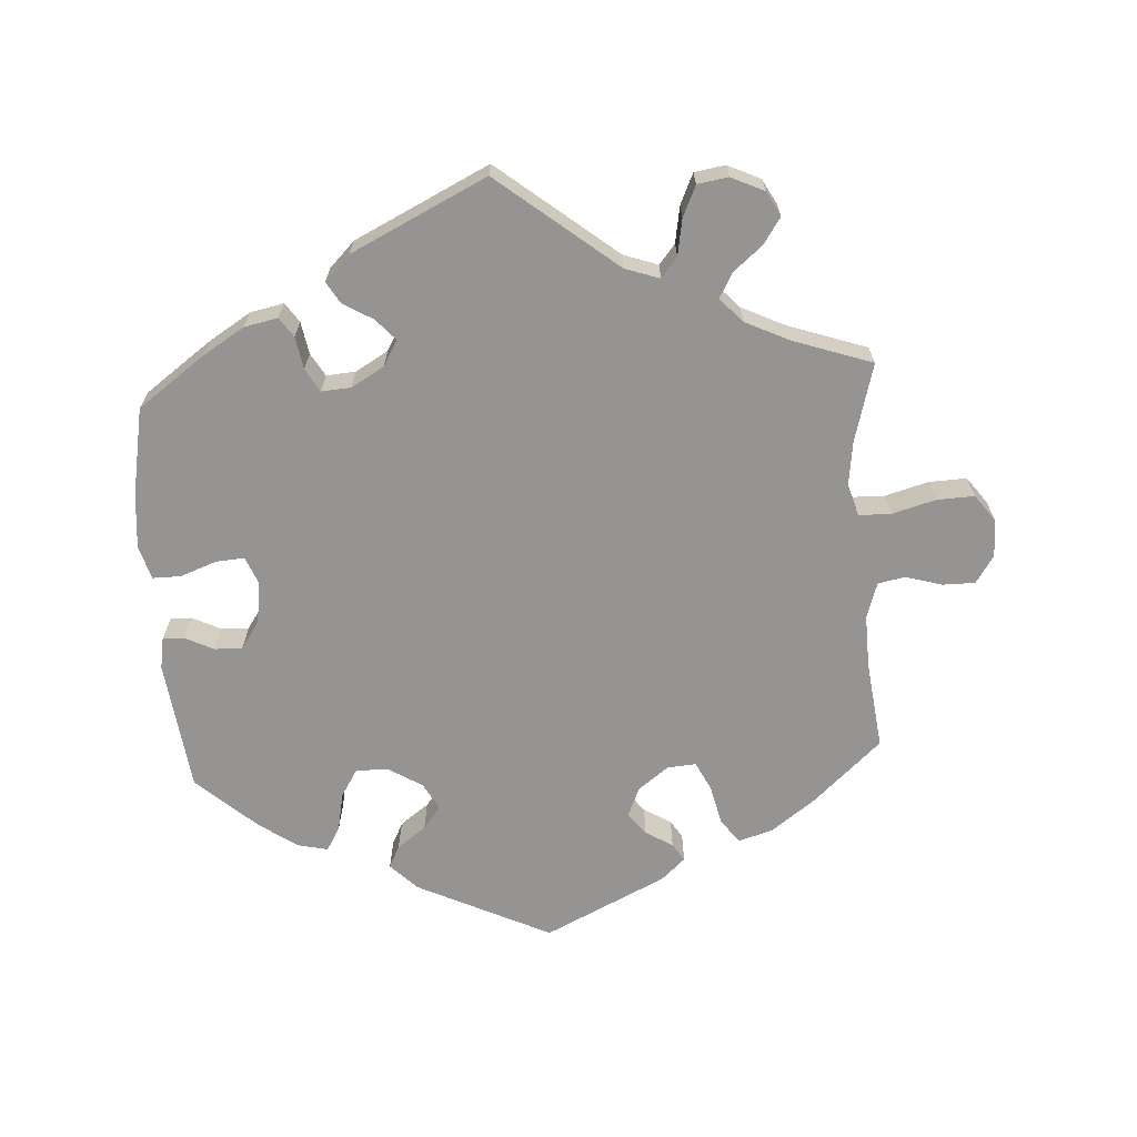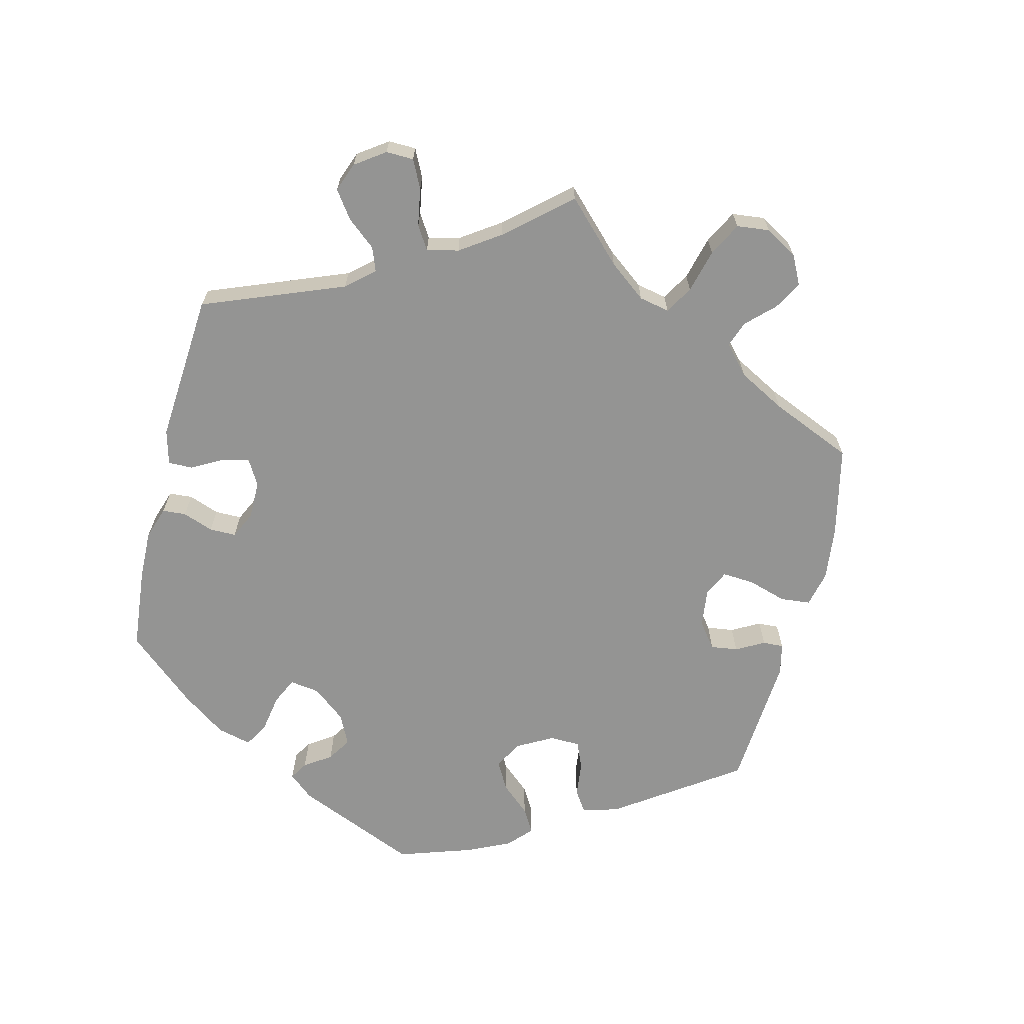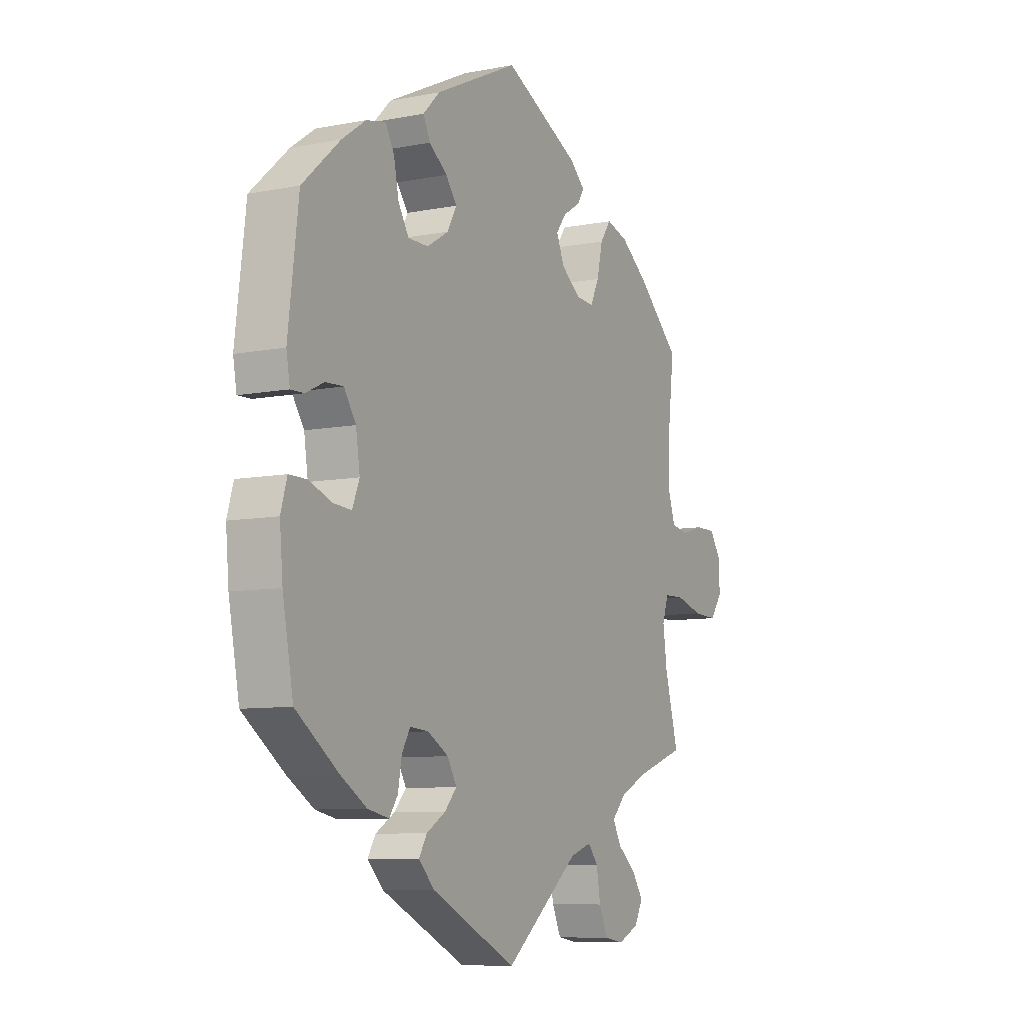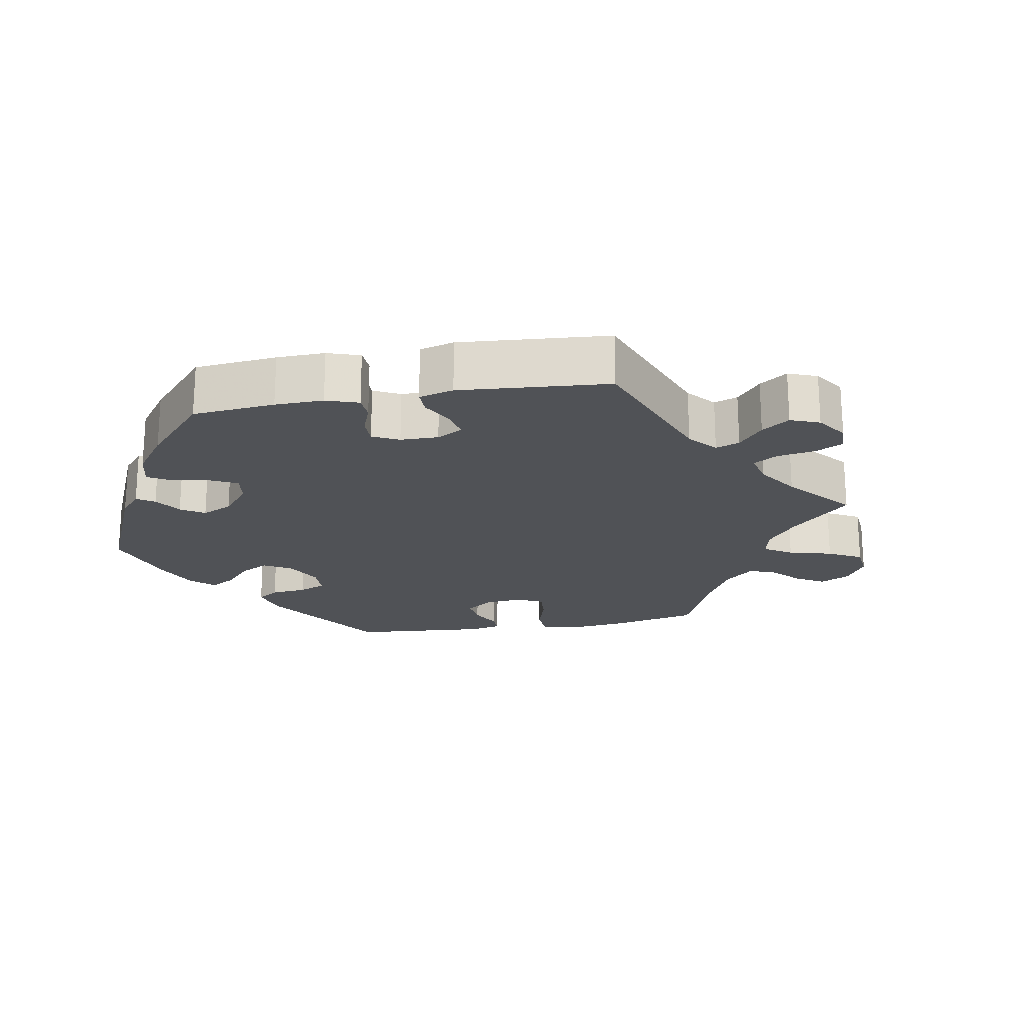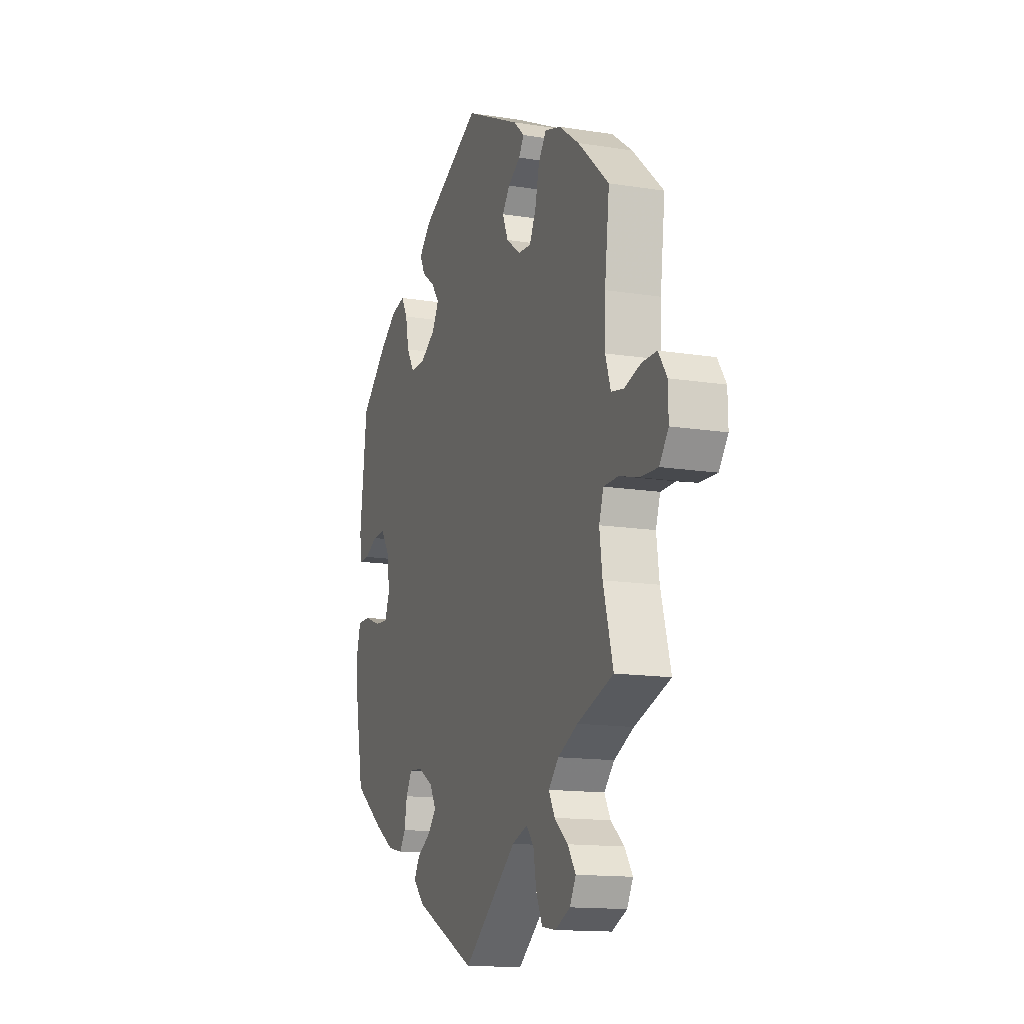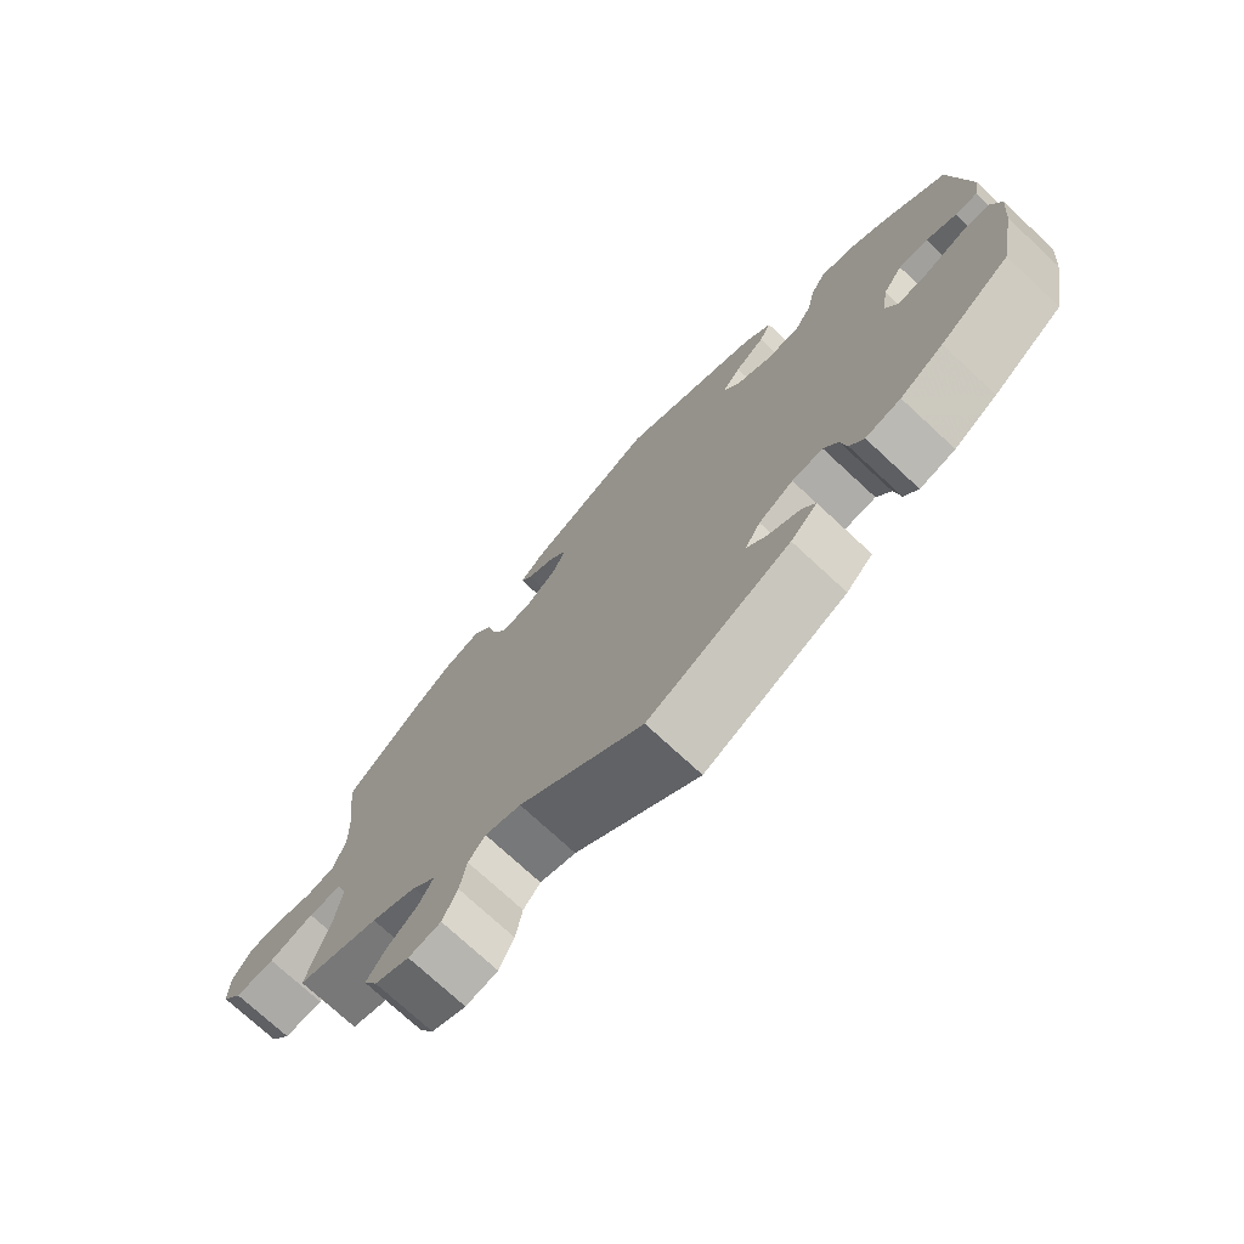
<metadata>
{"format":"obj","ext":"obj","renderer":"f3d","projection":"perspective","resolution":1024,"background":"white","views":[{"elev":-67.1,"azim":-176.3,"up":"+Y"},{"elev":-67.0,"azim":-133.8,"up":"+Y"},{"elev":-8.5,"azim":118.0,"up":"+Z"},{"elev":-20.8,"azim":159.9,"up":"+Y"},{"elev":-14.0,"azim":-109.6,"up":"+Z"},{"elev":-74.0,"azim":47.1,"up":"+Z"}]}
</metadata>
<code>
v 0.19 0.07 0.486
v 0.228 0.07 0.448
v 0.212 0.07 0.416
v 0.171 0.07 0.386
v 0.146 0.07 0.353
v 0.167 0.07 0.315
v 0.216 0.07 0.285
v 0.262 0.07 0.285
v 0.286 0.07 0.324
v 0.297 0.07 0.378
v 0.317 0.07 0.413
v 0.361 0.07 0.403
v 0.415 0.07 0.365
v 0.5 0.07 0.289
v 0.523 0.07 0.101
v 0.515 0.07 0.056
v 0.485 0.07 0.057
v 0.444 0.07 0.077
v 0.404 0.07 0.079
v 0.377 0.07 0.039
v 0.368 0.07 -0.02
v 0.384 0.07 -0.06
v 0.425 0.07 -0.057
v 0.477 0.07 -0.038
v 0.517 0.07 -0.038
v 0.531 0.07 -0.086
v 0.524 0.07 -0.163
v 0.5 0.07 -0.289
v 0.404 0.07 -0.358
v 0.345 0.07 -0.394
v 0.297 0.07 -0.404
v 0.278 0.07 -0.376
v 0.27 0.07 -0.33
v 0.251 0.07 -0.297
v 0.209 0.07 -0.3
v 0.162 0.07 -0.327
v 0.141 0.07 -0.363
v 0.168 0.07 -0.393
v 0.211 0.07 -0.419
v 0.229 0.07 -0.449
v 0.193 0.07 -0.485
v 0 0.07 -0.578
v -0.169 0.07 -0.442
v -0.218 0.07 -0.425
v -0.241 0.07 -0.453
v -0.25 0.07 -0.505
v -0.27 0.07 -0.549
v -0.314 0.07 -0.556
v -0.361 0.07 -0.534
v -0.38 0.07 -0.499
v -0.355 0.07 -0.462
v -0.313 0.07 -0.427
v -0.294 0.07 -0.392
v -0.326 0.07 -0.358
v -0.388 0.07 -0.328
v -0.501 0.07 -0.289
v -0.47 0.07 -0.177
v -0.461 0.07 -0.111
v -0.475 0.07 -0.069
v -0.521 0.07 -0.068
v -0.583 0.07 -0.085
v -0.637 0.07 -0.087
v -0.665 0.07 -0.049
v -0.664 0.07 0.005
v -0.638 0.07 0.044
v -0.592 0.07 0.044
v -0.54 0.07 0.029
v -0.501 0.07 0.036
v -0.484 0.07 0.087
v -0.486 0.07 0.163
v -0.501 0.07 0.289
v -0.404 0.07 0.377
v -0.341 0.07 0.423
v -0.291 0.07 0.438
v -0.266 0.07 0.403
v -0.253 0.07 0.347
v -0.233 0.07 0.306
v -0.192 0.07 0.309
v -0.148 0.07 0.342
v -0.13 0.07 0.384
v -0.154 0.07 0.415
v -0.193 0.07 0.439
v -0.209 0.07 0.464
v -0.175 0.07 0.495
v -0.001 0.07 0.578
v 0.19 0 0.486
v 0.228 0 0.448
v 0.212 0 0.416
v 0.171 0 0.386
v 0.146 0 0.353
v 0.167 0 0.315
v 0.216 0 0.285
v 0.262 0 0.285
v 0.286 0 0.324
v 0.297 0 0.378
v 0.317 0 0.413
v 0.361 0 0.403
v 0.415 0 0.365
v 0.5 0 0.289
v 0.523 0 0.101
v 0.515 0 0.056
v 0.485 0 0.057
v 0.444 0 0.077
v 0.404 0 0.079
v 0.377 0 0.039
v 0.368 0 -0.02
v 0.384 0 -0.06
v 0.425 0 -0.057
v 0.477 0 -0.038
v 0.517 0 -0.038
v 0.531 0 -0.086
v 0.524 0 -0.163
v 0.5 0 -0.289
v 0.404 0 -0.358
v 0.345 0 -0.394
v 0.297 0 -0.404
v 0.278 0 -0.376
v 0.27 0 -0.33
v 0.251 0 -0.297
v 0.209 0 -0.3
v 0.162 0 -0.327
v 0.141 0 -0.363
v 0.168 0 -0.393
v 0.211 0 -0.419
v 0.229 0 -0.449
v 0.193 0 -0.485
v 0 0 -0.578
v -0.169 0 -0.442
v -0.218 0 -0.425
v -0.241 0 -0.453
v -0.25 0 -0.505
v -0.27 0 -0.549
v -0.314 0 -0.556
v -0.361 0 -0.534
v -0.38 0 -0.499
v -0.355 0 -0.462
v -0.313 0 -0.427
v -0.294 0 -0.392
v -0.326 0 -0.358
v -0.388 0 -0.328
v -0.501 0 -0.289
v -0.47 0 -0.177
v -0.461 0 -0.111
v -0.475 0 -0.069
v -0.521 0 -0.068
v -0.583 0 -0.085
v -0.637 0 -0.087
v -0.665 0 -0.049
v -0.664 0 0.005
v -0.638 0 0.044
v -0.592 0 0.044
v -0.54 0 0.029
v -0.501 0 0.036
v -0.484 0 0.087
v -0.486 0 0.163
v -0.501 0 0.289
v -0.404 0 0.377
v -0.341 0 0.423
v -0.291 0 0.438
v -0.266 0 0.403
v -0.253 0 0.347
v -0.233 0 0.306
v -0.192 0 0.309
v -0.148 0 0.342
v -0.13 0 0.384
v -0.154 0 0.415
v -0.193 0 0.439
v -0.209 0 0.464
v -0.175 0 0.495
v -0.001 0 0.578
f 81 82 83 84
f 80 81 84 85
f 79 80 85 1
f 73 74 75 76
f 73 76 77
f 70 71 72 73
f 69 70 73 77
f 68 69 77 78
f 64 65 66 67
f 64 67 68
f 63 64 68
f 60 61 62 63
f 59 60 63 68
f 58 59 68 78
f 55 56 57
f 54 55 57 58
f 53 54 58 78
f 49 50 51 52
f 49 52 53
f 48 49 53
f 45 46 47 48
f 45 48 53 78
f 40 41 42 43
f 38 39 40 43
f 37 38 43 44
f 36 37 44
f 35 36 44
f 30 31 32 33
f 30 33 34
f 29 30 34
f 28 29 34
f 27 28 34
f 26 27 34 35
f 23 24 25 26
f 22 23 26 35
f 15 16 17 18
f 15 18 19
f 14 15 19
f 13 14 19 20
f 9 10 11 12
f 8 9 12 13
f 1 2 3 4
f 1 4 5
f 79 1 5
f 44 45 78 79
f 44 79 5 6
f 21 22 35 44
f 21 44 6 7
f 8 13 20 21
f 7 8 21
f 169 168 167 166
f 170 169 166 165
f 86 170 165 164
f 161 160 159 158
f 162 161 158
f 158 157 156 155
f 162 158 155 154
f 163 162 154 153
f 152 151 150 149
f 153 152 149
f 153 149 148
f 148 147 146 145
f 153 148 145 144
f 163 153 144 143
f 142 141 140
f 143 142 140 139
f 163 143 139 138
f 137 136 135 134
f 138 137 134
f 138 134 133
f 133 132 131 130
f 163 138 133 130
f 128 127 126 125
f 128 125 124 123
f 129 128 123 122
f 129 122 121
f 129 121 120
f 118 117 116 115
f 119 118 115
f 119 115 114
f 119 114 113
f 119 113 112
f 120 119 112 111
f 111 110 109 108
f 120 111 108 107
f 103 102 101 100
f 104 103 100
f 104 100 99
f 105 104 99 98
f 97 96 95 94
f 98 97 94 93
f 89 88 87 86
f 90 89 86
f 90 86 164
f 164 163 130 129
f 91 90 164 129
f 129 120 107 106
f 92 91 129 106
f 106 105 98 93
f 106 93 92
f 1 86 87 2
f 2 87 88 3
f 3 88 89 4
f 4 89 90 5
f 5 90 91 6
f 6 91 92 7
f 7 92 93 8
f 8 93 94 9
f 9 94 95 10
f 10 95 96 11
f 11 96 97 12
f 12 97 98 13
f 13 98 99 14
f 14 99 100 15
f 15 100 101 16
f 16 101 102 17
f 17 102 103 18
f 18 103 104 19
f 19 104 105 20
f 20 105 106 21
f 21 106 107 22
f 22 107 108 23
f 23 108 109 24
f 24 109 110 25
f 25 110 111 26
f 26 111 112 27
f 27 112 113 28
f 28 113 114 29
f 29 114 115 30
f 30 115 116 31
f 31 116 117 32
f 32 117 118 33
f 33 118 119 34
f 34 119 120 35
f 35 120 121 36
f 36 121 122 37
f 37 122 123 38
f 38 123 124 39
f 39 124 125 40
f 40 125 126 41
f 41 126 127 42
f 42 127 128 43
f 43 128 129 44
f 44 129 130 45
f 45 130 131 46
f 46 131 132 47
f 47 132 133 48
f 48 133 134 49
f 49 134 135 50
f 50 135 136 51
f 51 136 137 52
f 52 137 138 53
f 53 138 139 54
f 54 139 140 55
f 55 140 141 56
f 56 141 142 57
f 57 142 143 58
f 58 143 144 59
f 59 144 145 60
f 60 145 146 61
f 61 146 147 62
f 62 147 148 63
f 63 148 149 64
f 64 149 150 65
f 65 150 151 66
f 66 151 152 67
f 67 152 153 68
f 68 153 154 69
f 69 154 155 70
f 70 155 156 71
f 71 156 157 72
f 72 157 158 73
f 73 158 159 74
f 74 159 160 75
f 75 160 161 76
f 76 161 162 77
f 77 162 163 78
f 78 163 164 79
f 79 164 165 80
f 80 165 166 81
f 81 166 167 82
f 82 167 168 83
f 83 168 169 84
f 84 169 170 85
f 85 170 86 1

</code>
